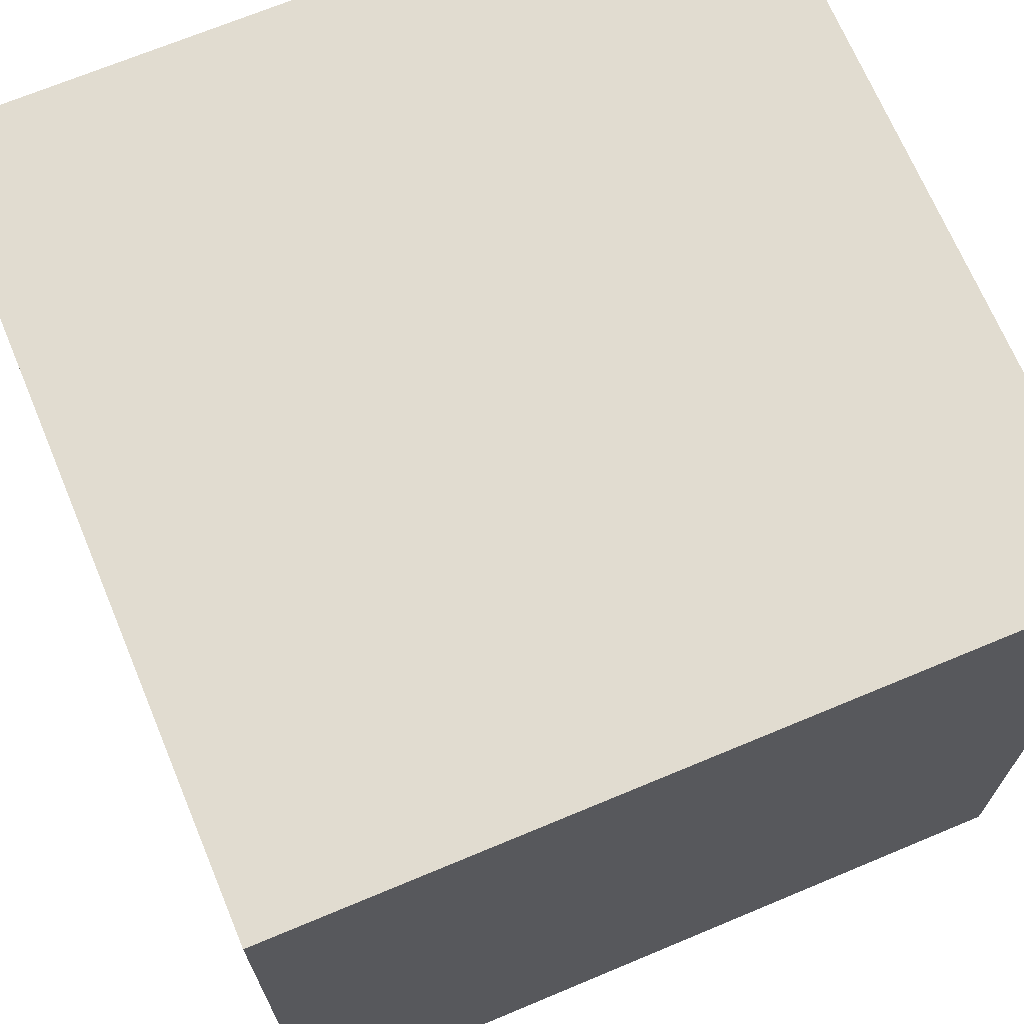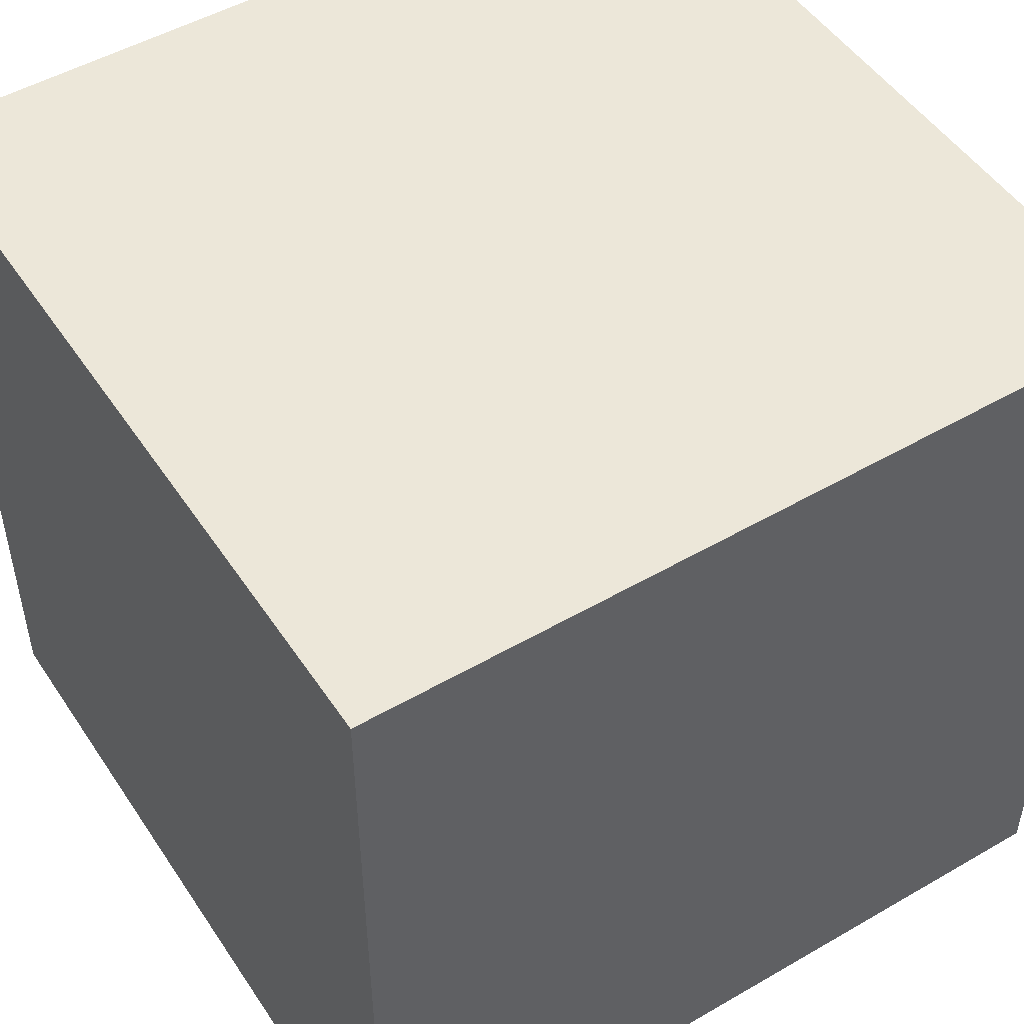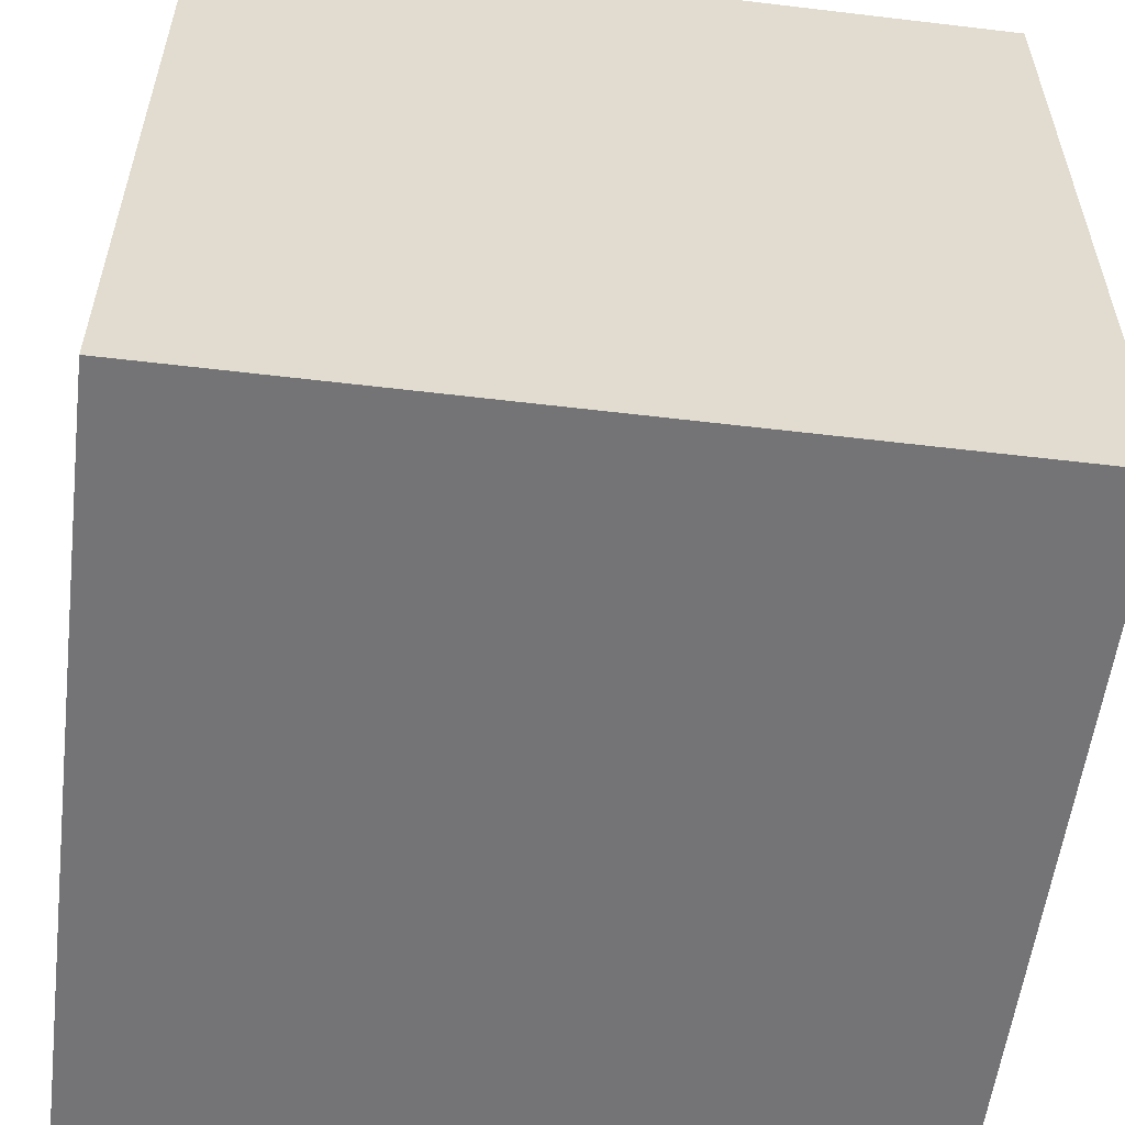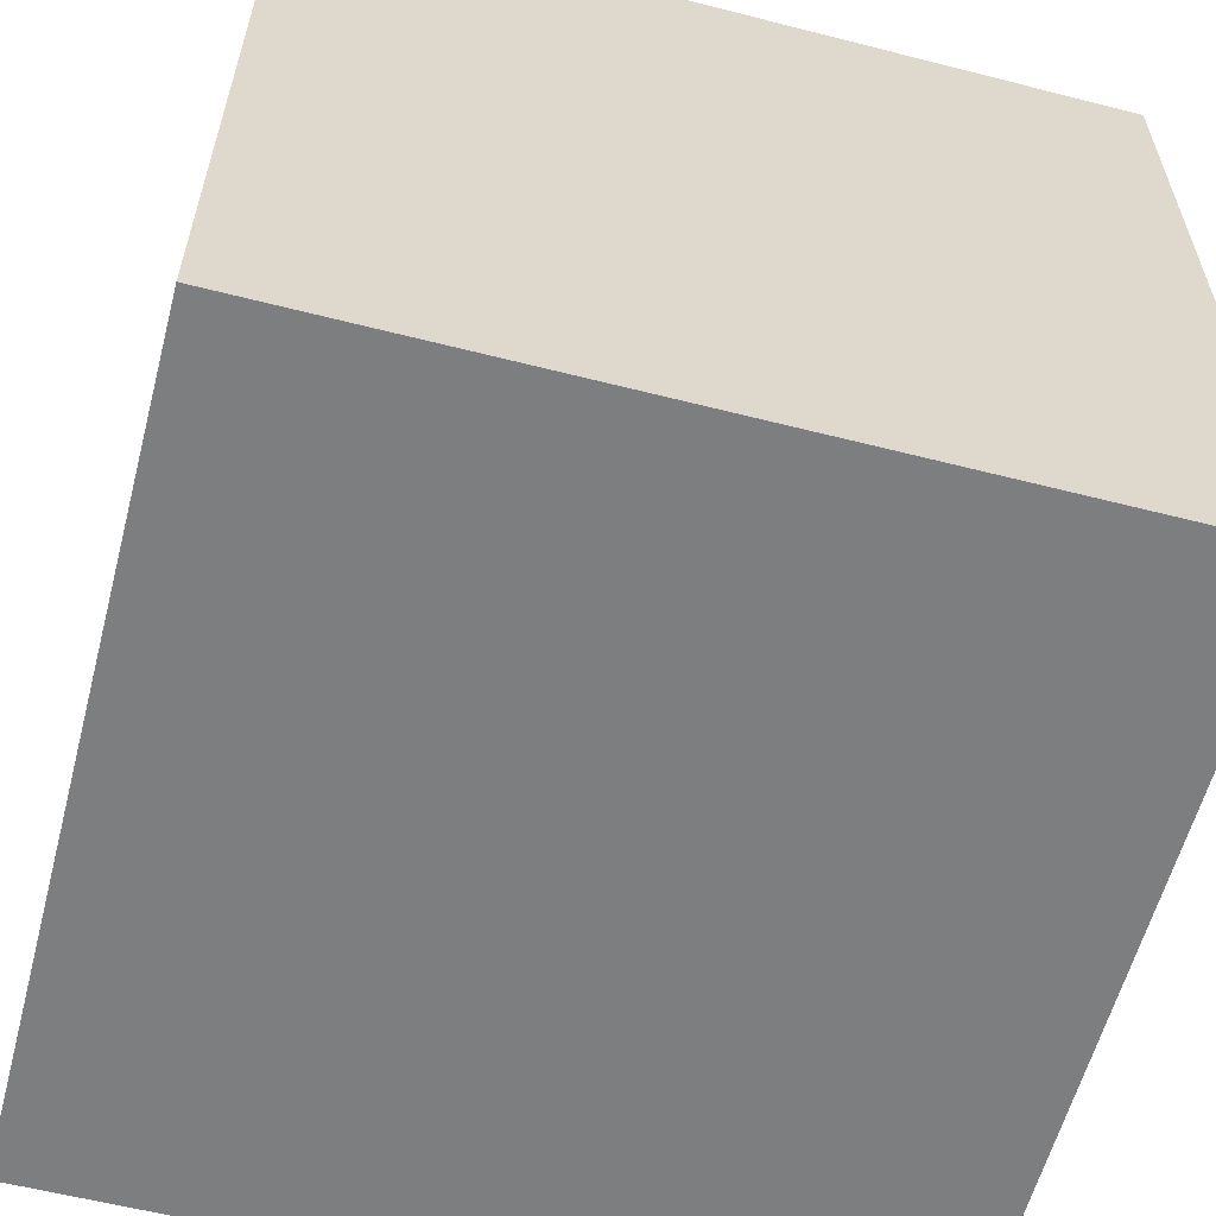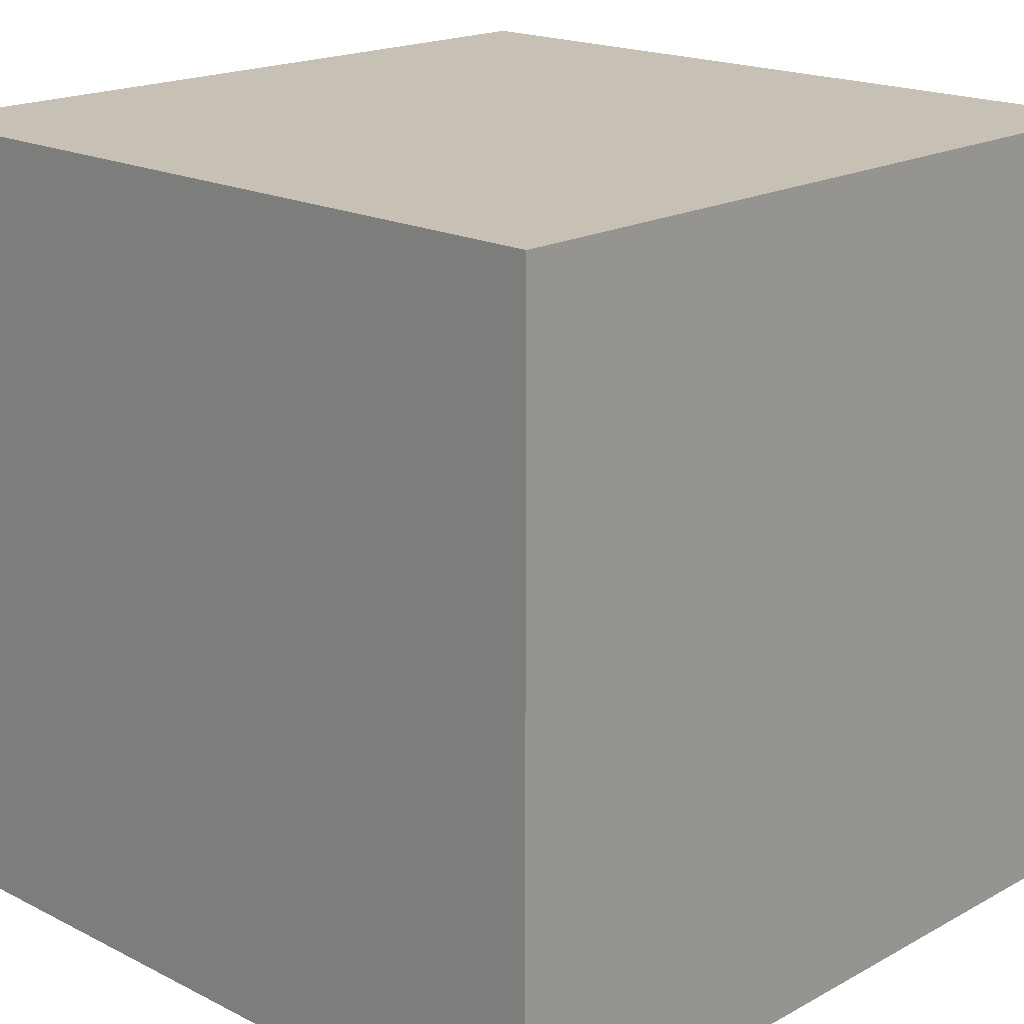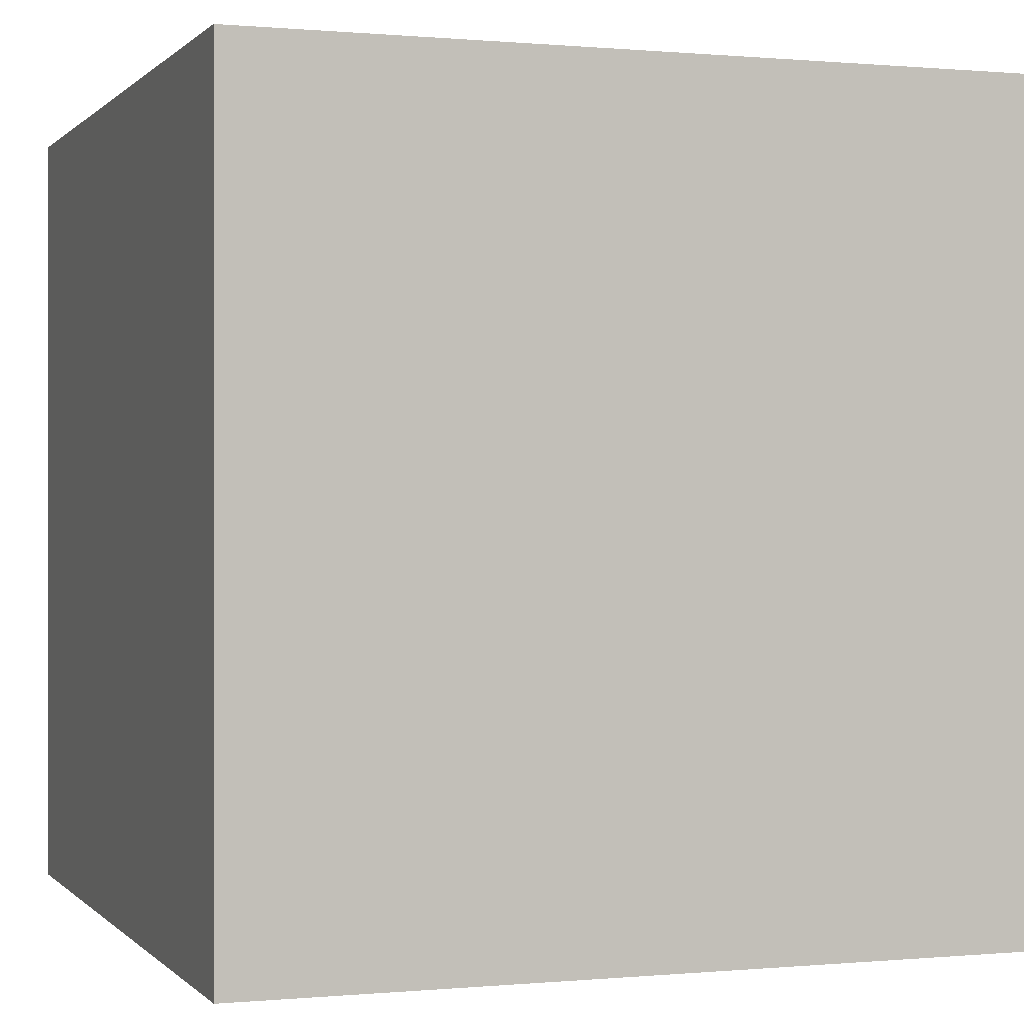
<metadata>
{"format":"obj","ext":"obj","renderer":"f3d","projection":"perspective","resolution":1024,"background":"white","views":[{"elev":69.4,"azim":-112.7,"up":"+Y"},{"elev":49.9,"azim":-122.5,"up":"+Z"},{"elev":-56.3,"azim":-7.1,"up":"+Z"},{"elev":-59.3,"azim":-14.7,"up":"+Z"},{"elev":18.6,"azim":133.9,"up":"+Y"},{"elev":0.2,"azim":70.5,"up":"+Z"}]}
</metadata>
<code>
o Cube
v 0.09 0.09 -0.09
v 0.09 -0.09 -0.09
v 0.09 0.09 0.09
v 0.09 -0.09 0.09
v -0.09 0.09 -0.09
v -0.09 -0.09 -0.09
v -0.09 0.09 0.09
v -0.09 -0.09 0.09
f 1 5 7 3
f 4 3 7 8
f 8 7 5 6
f 6 2 4 8
f 2 1 3 4
f 6 5 1 2

</code>
